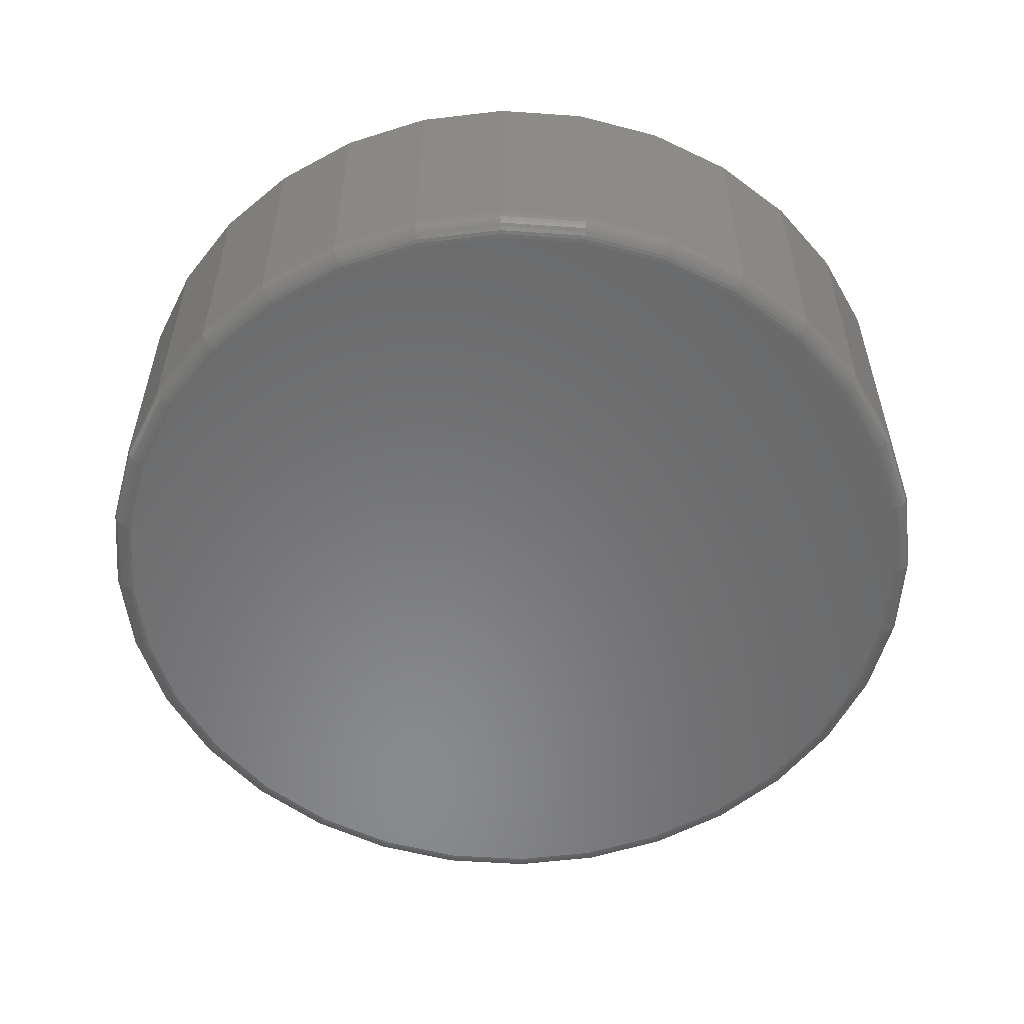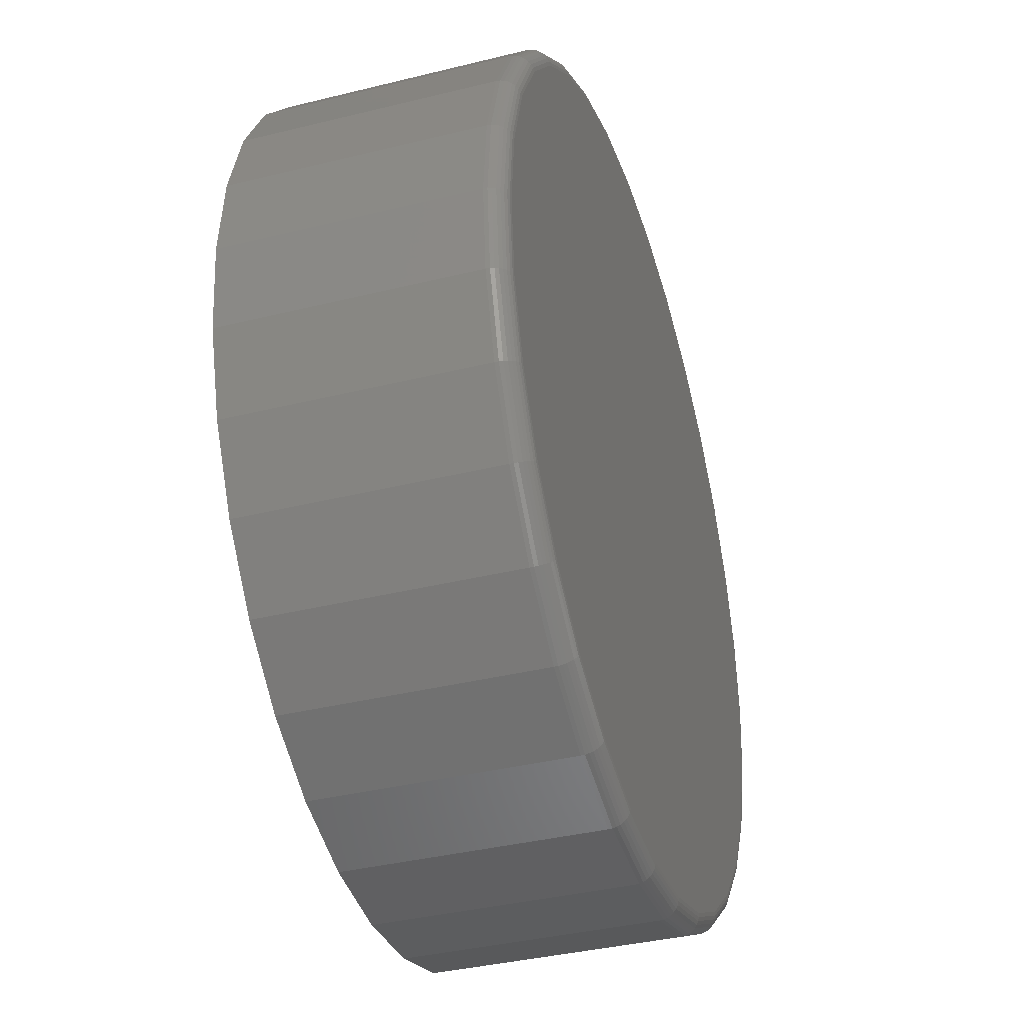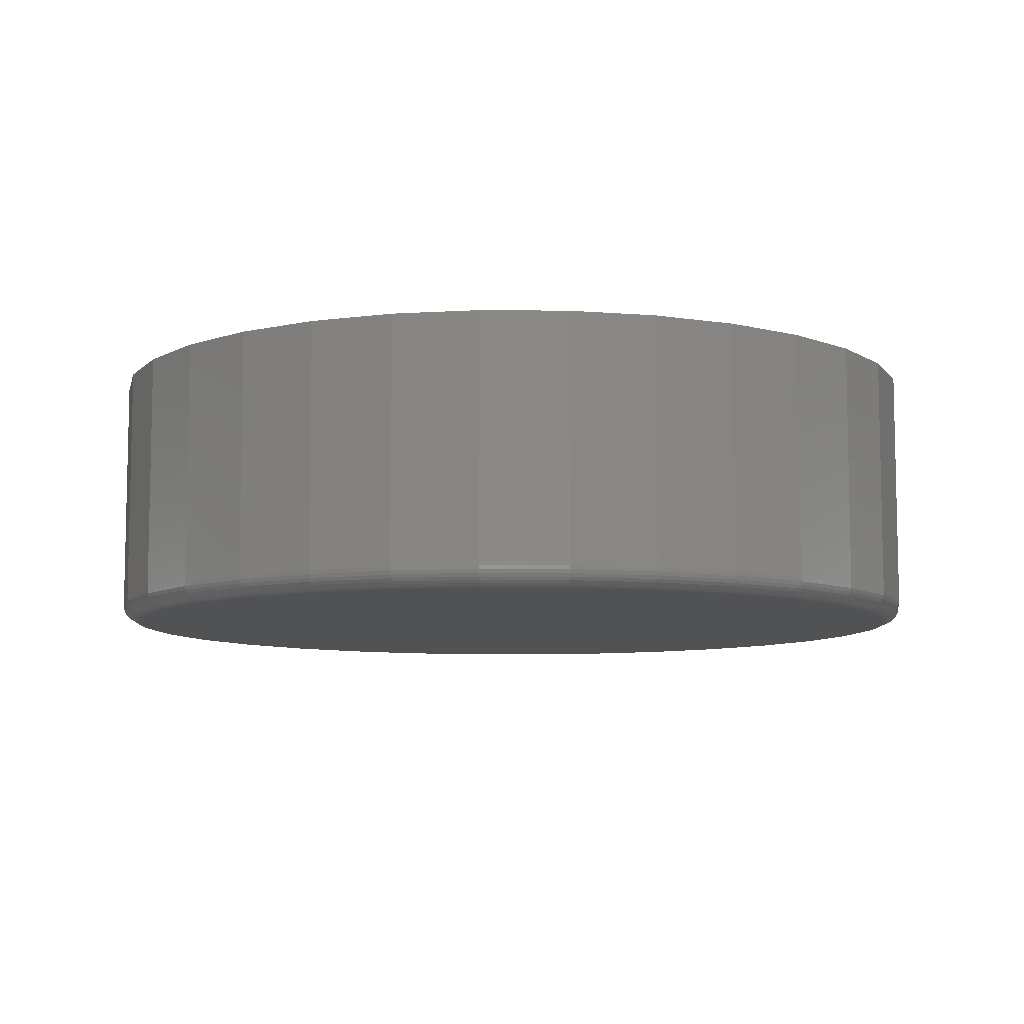
<metadata>
{"format":"stl","ext":"stl","renderer":"f3d","projection":"perspective","resolution":1024,"background":"white","views":[{"elev":-55.8,"azim":-133.5,"up":"+Z"},{"elev":-37.5,"azim":107.6,"up":"+Y"},{"elev":-8.2,"azim":172.8,"up":"+Z"}]}
</metadata>
<code>
# stl→obj: 320 verts, 636 faces
v 0.007895 0.6793 0
v 0.1404 0.6662 0
v -0.1246 0.6662 0
v 0.007895 -0.6793 0
v -0.1246 -0.6662 0
v 0.1404 -0.6662 0
v -0.2521 -0.6276 0
v 0.2678 -0.6276 0
v -0.3695 -0.5648 0
v 0.3853 -0.5648 0
v -0.4724 -0.4803 0
v 0.4882 -0.4803 0
v -0.5569 -0.3774 0
v 0.5727 -0.3774 0
v -0.6197 -0.2599 0
v 0.6355 -0.2599 0
v -0.6583 -0.1325 0
v 0.6741 -0.1325 0
v -0.6714 -2.255e-16 0
v 0.6872 -1.734e-16 0
v -0.6583 0.1325 0
v 0.6741 0.1325 0
v -0.6197 0.2599 0
v 0.6355 0.2599 0
v -0.5569 0.3774 0
v 0.5727 0.3774 0
v -0.4724 0.4803 0
v 0.4882 0.4803 0
v -0.3695 0.5648 0
v 0.3853 0.5648 0
v -0.2521 0.6276 0
v 0.2678 0.6276 0
v 0.7184 -8.051e-16 0.03125
v 0.7184 0 0.4297
v 0.7048 -0.1386 0.03125
v 0.7048 -0.1386 0.4297
v 0.6643 -0.2719 0.03125
v 0.6643 -0.2719 0.4297
v 0.5987 -0.3947 0.03125
v 0.5987 -0.3947 0.4297
v 0.5103 -0.5024 0.03125
v 0.5103 -0.5024 0.4297
v 0.4026 -0.5908 0.03125
v 0.4026 -0.5908 0.4297
v 0.2798 -0.6564 0.03125
v 0.2798 -0.6564 0.4297
v 0.1465 -0.6969 0.03125
v 0.1465 -0.6969 0.4297
v 0.007895 -0.7105 0.03125
v 0.007895 -0.7105 0.4297
v -0.1307 -0.6969 0.03125
v -0.1307 -0.6969 0.4297
v -0.264 -0.6564 0.03125
v -0.264 -0.6564 0.4297
v -0.3869 -0.5908 0.03125
v -0.3869 -0.5908 0.4297
v -0.4945 -0.5024 0.03125
v -0.4945 -0.5024 0.4297
v -0.5829 -0.3947 0.03125
v -0.5829 -0.3947 0.4297
v -0.6485 -0.2719 0.03125
v -0.6485 -0.2719 0.4297
v -0.689 -0.1386 0.03125
v -0.689 -0.1386 0.4297
v -0.7026 8.701e-17 0.03125
v -0.7026 8.701e-17 0.4297
v -0.689 0.1386 0.03125
v -0.689 0.1386 0.4297
v -0.6485 0.2719 0.03125
v -0.6485 0.2719 0.4297
v -0.5829 0.3947 0.03125
v -0.5829 0.3947 0.4297
v -0.4945 0.5024 0.03125
v -0.4945 0.5024 0.4297
v -0.3869 0.5908 0.03125
v -0.3869 0.5908 0.4297
v -0.264 0.6564 0.03125
v -0.264 0.6564 0.4297
v -0.1307 0.6969 0.03125
v -0.1307 0.6969 0.4297
v 0.007895 0.7105 0.03125
v 0.007895 0.7105 0.4297
v 0.1465 0.6969 0.03125
v 0.1465 0.6969 0.4297
v 0.2798 0.6564 0.03125
v 0.2798 0.6564 0.4297
v 0.4026 0.5908 0.03125
v 0.4026 0.5908 0.4297
v 0.5103 0.5024 0.03125
v 0.5103 0.5024 0.4297
v 0.5987 0.3947 0.03125
v 0.5987 0.3947 0.4297
v 0.6643 0.2719 0.03125
v 0.6643 0.2719 0.4297
v 0.7048 0.1386 0.03125
v 0.7048 0.1386 0.4297
v 0.7178 5.551e-17 0.02515
v 0.7042 -0.1385 0.02515
v 0.716 5.551e-17 0.01929
v 0.7024 -0.1382 0.01929
v 0.7132 5.551e-17 0.01389
v 0.6996 -0.1376 0.01389
v 0.7093 5.551e-17 0.009153
v 0.6958 -0.1368 0.009153
v 0.7045 5.551e-17 0.005267
v 0.6911 -0.1359 0.005267
v 0.6991 5.551e-17 0.002379
v 0.6858 -0.1349 0.002379
v 0.6933 5.551e-17 0.0006005
v 0.6801 -0.1337 0.0006005
v -0.6884 -0.1385 0.02515
v -0.702 0 0.02515
v -0.6866 -0.1382 0.01929
v -0.7003 0 0.01929
v -0.6838 -0.1376 0.01389
v -0.6974 -5.551e-17 0.01389
v -0.68 -0.1368 0.009153
v -0.6935 -5.551e-17 0.009153
v -0.6754 -0.1359 0.005267
v -0.6887 -5.551e-17 0.005267
v -0.6701 -0.1349 0.002379
v -0.6833 -5.551e-17 0.002379
v -0.6643 -0.1337 0.0006005
v -0.6775 -1.11e-16 0.0006005
v -0.648 -0.2717 0.02515
v -0.6463 -0.271 0.01929
v -0.6437 -0.2699 0.01389
v -0.6401 -0.2684 0.009153
v -0.6357 -0.2666 0.005267
v -0.6307 -0.2645 0.002379
v -0.6253 -0.2623 0.0006005
v -0.5824 -0.3944 0.02515
v -0.5809 -0.3934 0.01929
v -0.5785 -0.3918 0.01389
v -0.5753 -0.3897 0.009153
v -0.5713 -0.387 0.005267
v -0.5668 -0.384 0.002379
v -0.562 -0.3808 0.0006005
v -0.4941 -0.502 0.02515
v -0.4928 -0.5007 0.01929
v -0.4908 -0.4987 0.01389
v -0.4881 -0.4959 0.009153
v -0.4847 -0.4926 0.005267
v -0.4809 -0.4888 0.002379
v -0.4767 -0.4846 0.0006005
v -0.3865 -0.5903 0.02515
v -0.3855 -0.5888 0.01929
v -0.3839 -0.5864 0.01389
v -0.3818 -0.5832 0.009153
v -0.3791 -0.5792 0.005267
v -0.3761 -0.5747 0.002379
v -0.3729 -0.5699 0.0006005
v -0.2638 -0.6559 0.02515
v -0.2631 -0.6542 0.01929
v -0.262 -0.6516 0.01389
v -0.2605 -0.648 0.009153
v -0.2587 -0.6436 0.005267
v -0.2566 -0.6386 0.002379
v -0.2544 -0.6332 0.0006005
v -0.1306 -0.6963 0.02515
v -0.1303 -0.6945 0.01929
v -0.1297 -0.6917 0.01389
v -0.1289 -0.6879 0.009153
v -0.128 -0.6833 0.005267
v -0.127 -0.678 0.002379
v -0.1258 -0.6722 0.0006005
v 0.007895 -0.7099 0.02515
v 0.007895 -0.7081 0.01929
v 0.007895 -0.7053 0.01389
v 0.007895 -0.7014 0.009153
v 0.007895 -0.6966 0.005267
v 0.007895 -0.6912 0.002379
v 0.007895 -0.6854 0.0006005
v 0.1464 -0.6963 0.02515
v 0.146 -0.6945 0.01929
v 0.1455 -0.6917 0.01389
v 0.1447 -0.6879 0.009153
v 0.1438 -0.6833 0.005267
v 0.1427 -0.678 0.002379
v 0.1416 -0.6722 0.0006005
v 0.2796 -0.6559 0.02515
v 0.2789 -0.6542 0.01929
v 0.2778 -0.6516 0.01389
v 0.2763 -0.648 0.009153
v 0.2745 -0.6436 0.005267
v 0.2724 -0.6386 0.002379
v 0.2702 -0.6332 0.0006005
v 0.4023 -0.5903 0.02515
v 0.4013 -0.5888 0.01929
v 0.3997 -0.5864 0.01389
v 0.3976 -0.5832 0.009153
v 0.3949 -0.5792 0.005267
v 0.3919 -0.5747 0.002379
v 0.3887 -0.5699 0.0006005
v 0.5099 -0.502 0.02515
v 0.5086 -0.5007 0.01929
v 0.5066 -0.4987 0.01389
v 0.5038 -0.4959 0.009153
v 0.5005 -0.4926 0.005267
v 0.4967 -0.4888 0.002379
v 0.4925 -0.4846 0.0006005
v 0.5982 -0.3944 0.02515
v 0.5967 -0.3934 0.01929
v 0.5943 -0.3918 0.01389
v 0.5911 -0.3897 0.009153
v 0.5871 -0.387 0.005267
v 0.5826 -0.384 0.002379
v 0.5778 -0.3808 0.0006005
v 0.6638 -0.2717 0.02515
v 0.6621 -0.271 0.01929
v 0.6595 -0.2699 0.01389
v 0.6559 -0.2684 0.009153
v 0.6515 -0.2666 0.005267
v 0.6465 -0.2645 0.002379
v 0.6411 -0.2623 0.0006005
v -0.6884 0.1385 0.02515
v -0.6866 0.1382 0.01929
v -0.6838 0.1376 0.01389
v -0.68 0.1368 0.009153
v -0.6754 0.1359 0.005267
v -0.6701 0.1349 0.002379
v -0.6643 0.1337 0.0006005
v 0.7042 0.1385 0.02515
v 0.7024 0.1382 0.01929
v 0.6996 0.1376 0.01389
v 0.6958 0.1368 0.009153
v 0.6911 0.1359 0.005267
v 0.6858 0.1349 0.002379
v 0.6801 0.1337 0.0006005
v 0.6638 0.2717 0.02515
v 0.6621 0.271 0.01929
v 0.6595 0.2699 0.01389
v 0.6559 0.2684 0.009153
v 0.6515 0.2666 0.005267
v 0.6465 0.2645 0.002379
v 0.6411 0.2623 0.0006005
v 0.5982 0.3944 0.02515
v 0.5967 0.3934 0.01929
v 0.5943 0.3918 0.01389
v 0.5911 0.3897 0.009153
v 0.5871 0.387 0.005267
v 0.5826 0.384 0.002379
v 0.5778 0.3808 0.0006005
v 0.5099 0.502 0.02515
v 0.5086 0.5007 0.01929
v 0.5066 0.4987 0.01389
v 0.5038 0.4959 0.009153
v 0.5005 0.4926 0.005267
v 0.4967 0.4888 0.002379
v 0.4925 0.4846 0.0006005
v 0.4023 0.5903 0.02515
v 0.4013 0.5888 0.01929
v 0.3997 0.5864 0.01389
v 0.3976 0.5832 0.009153
v 0.3949 0.5792 0.005267
v 0.3919 0.5747 0.002379
v 0.3887 0.5699 0.0006005
v 0.2796 0.6559 0.02515
v 0.2789 0.6542 0.01929
v 0.2778 0.6516 0.01389
v 0.2763 0.648 0.009153
v 0.2745 0.6436 0.005267
v 0.2724 0.6386 0.002379
v 0.2702 0.6332 0.0006005
v 0.1464 0.6963 0.02515
v 0.146 0.6945 0.01929
v 0.1455 0.6917 0.01389
v 0.1447 0.6879 0.009153
v 0.1438 0.6833 0.005267
v 0.1427 0.678 0.002379
v 0.1416 0.6722 0.0006005
v 0.007895 0.7099 0.02515
v 0.007895 0.7081 0.01929
v 0.007895 0.7053 0.01389
v 0.007895 0.7014 0.009153
v 0.007895 0.6966 0.005267
v 0.007895 0.6912 0.002379
v 0.007895 0.6854 0.0006005
v -0.1306 0.6963 0.02515
v -0.1303 0.6945 0.01929
v -0.1297 0.6917 0.01389
v -0.1289 0.6879 0.009153
v -0.128 0.6833 0.005267
v -0.127 0.678 0.002379
v -0.1258 0.6722 0.0006005
v -0.2638 0.6559 0.02515
v -0.2631 0.6542 0.01929
v -0.262 0.6516 0.01389
v -0.2605 0.648 0.009153
v -0.2587 0.6436 0.005267
v -0.2566 0.6386 0.002379
v -0.2544 0.6332 0.0006005
v -0.3865 0.5903 0.02515
v -0.3855 0.5888 0.01929
v -0.3839 0.5864 0.01389
v -0.3818 0.5832 0.009153
v -0.3791 0.5792 0.005267
v -0.3761 0.5747 0.002379
v -0.3729 0.5699 0.0006005
v -0.4941 0.502 0.02515
v -0.4928 0.5007 0.01929
v -0.4908 0.4987 0.01389
v -0.4881 0.4959 0.009153
v -0.4847 0.4926 0.005267
v -0.4809 0.4888 0.002379
v -0.4767 0.4846 0.0006005
v -0.5824 0.3944 0.02515
v -0.5809 0.3934 0.01929
v -0.5785 0.3918 0.01389
v -0.5753 0.3897 0.009153
v -0.5713 0.387 0.005267
v -0.5668 0.384 0.002379
v -0.562 0.3808 0.0006005
v -0.648 0.2717 0.02515
v -0.6463 0.271 0.01929
v -0.6437 0.2699 0.01389
v -0.6401 0.2684 0.009153
v -0.6357 0.2666 0.005267
v -0.6307 0.2645 0.002379
v -0.6253 0.2623 0.0006005
f 1 2 3
f 4 5 6
f 6 5 7
f 6 7 8
f 8 7 9
f 8 9 10
f 10 9 11
f 10 11 12
f 12 11 13
f 12 13 14
f 14 13 15
f 14 15 16
f 16 15 17
f 16 17 18
f 18 17 19
f 18 19 20
f 20 19 21
f 20 21 22
f 22 21 23
f 22 23 24
f 24 23 25
f 24 25 26
f 26 25 27
f 26 27 28
f 28 27 29
f 28 29 30
f 30 29 31
f 30 31 32
f 32 31 3
f 32 3 2
f 33 34 35
f 35 34 36
f 35 36 37
f 37 36 38
f 37 38 39
f 39 38 40
f 39 40 41
f 41 40 42
f 41 42 43
f 43 42 44
f 43 44 45
f 45 44 46
f 45 46 47
f 47 46 48
f 47 48 49
f 49 48 50
f 49 50 51
f 51 50 52
f 51 52 53
f 53 52 54
f 53 54 55
f 55 54 56
f 55 56 57
f 57 56 58
f 57 58 59
f 59 58 60
f 59 60 61
f 61 60 62
f 61 62 63
f 63 62 64
f 63 64 65
f 65 64 66
f 65 66 67
f 67 66 68
f 67 68 69
f 69 68 70
f 69 70 71
f 71 70 72
f 71 72 73
f 73 72 74
f 73 74 75
f 75 74 76
f 75 76 77
f 77 76 78
f 77 78 79
f 79 78 80
f 79 80 81
f 81 80 82
f 81 82 83
f 83 82 84
f 83 84 85
f 85 84 86
f 85 86 87
f 87 86 88
f 87 88 89
f 89 88 90
f 89 90 91
f 91 90 92
f 91 92 93
f 93 92 94
f 93 94 95
f 95 94 96
f 95 96 33
f 33 96 34
f 33 35 97
f 97 35 98
f 97 98 99
f 99 98 100
f 99 100 101
f 101 100 102
f 101 102 103
f 103 102 104
f 103 104 105
f 105 104 106
f 105 106 107
f 107 106 108
f 107 108 109
f 109 108 110
f 109 110 20
f 20 110 18
f 63 65 111
f 111 65 112
f 111 112 113
f 113 112 114
f 113 114 115
f 115 114 116
f 115 116 117
f 117 116 118
f 117 118 119
f 119 118 120
f 119 120 121
f 121 120 122
f 121 122 123
f 123 122 124
f 123 124 17
f 17 124 19
f 61 63 125
f 125 63 111
f 125 111 126
f 126 111 113
f 126 113 127
f 127 113 115
f 127 115 128
f 128 115 117
f 128 117 129
f 129 117 119
f 129 119 130
f 130 119 121
f 130 121 131
f 131 121 123
f 131 123 15
f 15 123 17
f 59 61 132
f 132 61 125
f 132 125 133
f 133 125 126
f 133 126 134
f 134 126 127
f 134 127 135
f 135 127 128
f 135 128 136
f 136 128 129
f 136 129 137
f 137 129 130
f 137 130 138
f 138 130 131
f 138 131 13
f 13 131 15
f 57 59 139
f 139 59 132
f 139 132 140
f 140 132 133
f 140 133 141
f 141 133 134
f 141 134 142
f 142 134 135
f 142 135 143
f 143 135 136
f 143 136 144
f 144 136 137
f 144 137 145
f 145 137 138
f 145 138 11
f 11 138 13
f 55 57 146
f 146 57 139
f 146 139 147
f 147 139 140
f 147 140 148
f 148 140 141
f 148 141 149
f 149 141 142
f 149 142 150
f 150 142 143
f 150 143 151
f 151 143 144
f 151 144 152
f 152 144 145
f 152 145 9
f 9 145 11
f 53 55 153
f 153 55 146
f 153 146 154
f 154 146 147
f 154 147 155
f 155 147 148
f 155 148 156
f 156 148 149
f 156 149 157
f 157 149 150
f 157 150 158
f 158 150 151
f 158 151 159
f 159 151 152
f 159 152 7
f 7 152 9
f 51 53 160
f 160 53 153
f 160 153 161
f 161 153 154
f 161 154 162
f 162 154 155
f 162 155 163
f 163 155 156
f 163 156 164
f 164 156 157
f 164 157 165
f 165 157 158
f 165 158 166
f 166 158 159
f 166 159 5
f 5 159 7
f 49 51 167
f 167 51 160
f 167 160 168
f 168 160 161
f 168 161 169
f 169 161 162
f 169 162 170
f 170 162 163
f 170 163 171
f 171 163 164
f 171 164 172
f 172 164 165
f 172 165 173
f 173 165 166
f 173 166 4
f 4 166 5
f 47 49 174
f 174 49 167
f 174 167 175
f 175 167 168
f 175 168 176
f 176 168 169
f 176 169 177
f 177 169 170
f 177 170 178
f 178 170 171
f 178 171 179
f 179 171 172
f 179 172 180
f 180 172 173
f 180 173 6
f 6 173 4
f 45 47 181
f 181 47 174
f 181 174 182
f 182 174 175
f 182 175 183
f 183 175 176
f 183 176 184
f 184 176 177
f 184 177 185
f 185 177 178
f 185 178 186
f 186 178 179
f 186 179 187
f 187 179 180
f 187 180 8
f 8 180 6
f 43 45 188
f 188 45 181
f 188 181 189
f 189 181 182
f 189 182 190
f 190 182 183
f 190 183 191
f 191 183 184
f 191 184 192
f 192 184 185
f 192 185 193
f 193 185 186
f 193 186 194
f 194 186 187
f 194 187 10
f 10 187 8
f 41 43 195
f 195 43 188
f 195 188 196
f 196 188 189
f 196 189 197
f 197 189 190
f 197 190 198
f 198 190 191
f 198 191 199
f 199 191 192
f 199 192 200
f 200 192 193
f 200 193 201
f 201 193 194
f 201 194 12
f 12 194 10
f 39 41 202
f 202 41 195
f 202 195 203
f 203 195 196
f 203 196 204
f 204 196 197
f 204 197 205
f 205 197 198
f 205 198 206
f 206 198 199
f 206 199 207
f 207 199 200
f 207 200 208
f 208 200 201
f 208 201 14
f 14 201 12
f 37 39 209
f 209 39 202
f 209 202 210
f 210 202 203
f 210 203 211
f 211 203 204
f 211 204 212
f 212 204 205
f 212 205 213
f 213 205 206
f 213 206 214
f 214 206 207
f 214 207 215
f 215 207 208
f 215 208 16
f 16 208 14
f 35 37 98
f 98 37 209
f 98 209 100
f 100 209 210
f 100 210 102
f 102 210 211
f 102 211 104
f 104 211 212
f 104 212 106
f 106 212 213
f 106 213 108
f 108 213 214
f 108 214 110
f 110 214 215
f 110 215 18
f 18 215 16
f 65 67 112
f 112 67 216
f 112 216 114
f 114 216 217
f 114 217 116
f 116 217 218
f 116 218 118
f 118 218 219
f 118 219 120
f 120 219 220
f 120 220 122
f 122 220 221
f 122 221 124
f 124 221 222
f 124 222 19
f 19 222 21
f 95 33 223
f 223 33 97
f 223 97 224
f 224 97 99
f 224 99 225
f 225 99 101
f 225 101 226
f 226 101 103
f 226 103 227
f 227 103 105
f 227 105 228
f 228 105 107
f 228 107 229
f 229 107 109
f 229 109 22
f 22 109 20
f 93 95 230
f 230 95 223
f 230 223 231
f 231 223 224
f 231 224 232
f 232 224 225
f 232 225 233
f 233 225 226
f 233 226 234
f 234 226 227
f 234 227 235
f 235 227 228
f 235 228 236
f 236 228 229
f 236 229 24
f 24 229 22
f 91 93 237
f 237 93 230
f 237 230 238
f 238 230 231
f 238 231 239
f 239 231 232
f 239 232 240
f 240 232 233
f 240 233 241
f 241 233 234
f 241 234 242
f 242 234 235
f 242 235 243
f 243 235 236
f 243 236 26
f 26 236 24
f 89 91 244
f 244 91 237
f 244 237 245
f 245 237 238
f 245 238 246
f 246 238 239
f 246 239 247
f 247 239 240
f 247 240 248
f 248 240 241
f 248 241 249
f 249 241 242
f 249 242 250
f 250 242 243
f 250 243 28
f 28 243 26
f 87 89 251
f 251 89 244
f 251 244 252
f 252 244 245
f 252 245 253
f 253 245 246
f 253 246 254
f 254 246 247
f 254 247 255
f 255 247 248
f 255 248 256
f 256 248 249
f 256 249 257
f 257 249 250
f 257 250 30
f 30 250 28
f 85 87 258
f 258 87 251
f 258 251 259
f 259 251 252
f 259 252 260
f 260 252 253
f 260 253 261
f 261 253 254
f 261 254 262
f 262 254 255
f 262 255 263
f 263 255 256
f 263 256 264
f 264 256 257
f 264 257 32
f 32 257 30
f 83 85 265
f 265 85 258
f 265 258 266
f 266 258 259
f 266 259 267
f 267 259 260
f 267 260 268
f 268 260 261
f 268 261 269
f 269 261 262
f 269 262 270
f 270 262 263
f 270 263 271
f 271 263 264
f 271 264 2
f 2 264 32
f 81 83 272
f 272 83 265
f 272 265 273
f 273 265 266
f 273 266 274
f 274 266 267
f 274 267 275
f 275 267 268
f 275 268 276
f 276 268 269
f 276 269 277
f 277 269 270
f 277 270 278
f 278 270 271
f 278 271 1
f 1 271 2
f 79 81 279
f 279 81 272
f 279 272 280
f 280 272 273
f 280 273 281
f 281 273 274
f 281 274 282
f 282 274 275
f 282 275 283
f 283 275 276
f 283 276 284
f 284 276 277
f 284 277 285
f 285 277 278
f 285 278 3
f 3 278 1
f 77 79 286
f 286 79 279
f 286 279 287
f 287 279 280
f 287 280 288
f 288 280 281
f 288 281 289
f 289 281 282
f 289 282 290
f 290 282 283
f 290 283 291
f 291 283 284
f 291 284 292
f 292 284 285
f 292 285 31
f 31 285 3
f 75 77 293
f 293 77 286
f 293 286 294
f 294 286 287
f 294 287 295
f 295 287 288
f 295 288 296
f 296 288 289
f 296 289 297
f 297 289 290
f 297 290 298
f 298 290 291
f 298 291 299
f 299 291 292
f 299 292 29
f 29 292 31
f 73 75 300
f 300 75 293
f 300 293 301
f 301 293 294
f 301 294 302
f 302 294 295
f 302 295 303
f 303 295 296
f 303 296 304
f 304 296 297
f 304 297 305
f 305 297 298
f 305 298 306
f 306 298 299
f 306 299 27
f 27 299 29
f 71 73 307
f 307 73 300
f 307 300 308
f 308 300 301
f 308 301 309
f 309 301 302
f 309 302 310
f 310 302 303
f 310 303 311
f 311 303 304
f 311 304 312
f 312 304 305
f 312 305 313
f 313 305 306
f 313 306 25
f 25 306 27
f 69 71 314
f 314 71 307
f 314 307 315
f 315 307 308
f 315 308 316
f 316 308 309
f 316 309 317
f 317 309 310
f 317 310 318
f 318 310 311
f 318 311 319
f 319 311 312
f 319 312 320
f 320 312 313
f 320 313 23
f 23 313 25
f 67 69 216
f 216 69 314
f 216 314 217
f 217 314 315
f 217 315 218
f 218 315 316
f 218 316 219
f 219 316 317
f 219 317 220
f 220 317 318
f 220 318 221
f 221 318 319
f 221 319 222
f 222 319 320
f 222 320 21
f 21 320 23
f 80 84 82
f 84 80 86
f 86 80 78
f 86 78 88
f 88 78 76
f 88 76 90
f 90 76 74
f 90 74 92
f 92 74 72
f 92 72 94
f 94 72 70
f 94 70 96
f 96 70 68
f 96 68 34
f 34 68 66
f 34 66 36
f 36 66 64
f 36 64 38
f 38 64 62
f 38 62 40
f 40 62 60
f 40 60 42
f 42 60 58
f 42 58 44
f 44 58 56
f 44 56 46
f 46 56 54
f 46 54 48
f 48 54 52
f 48 52 50

</code>
